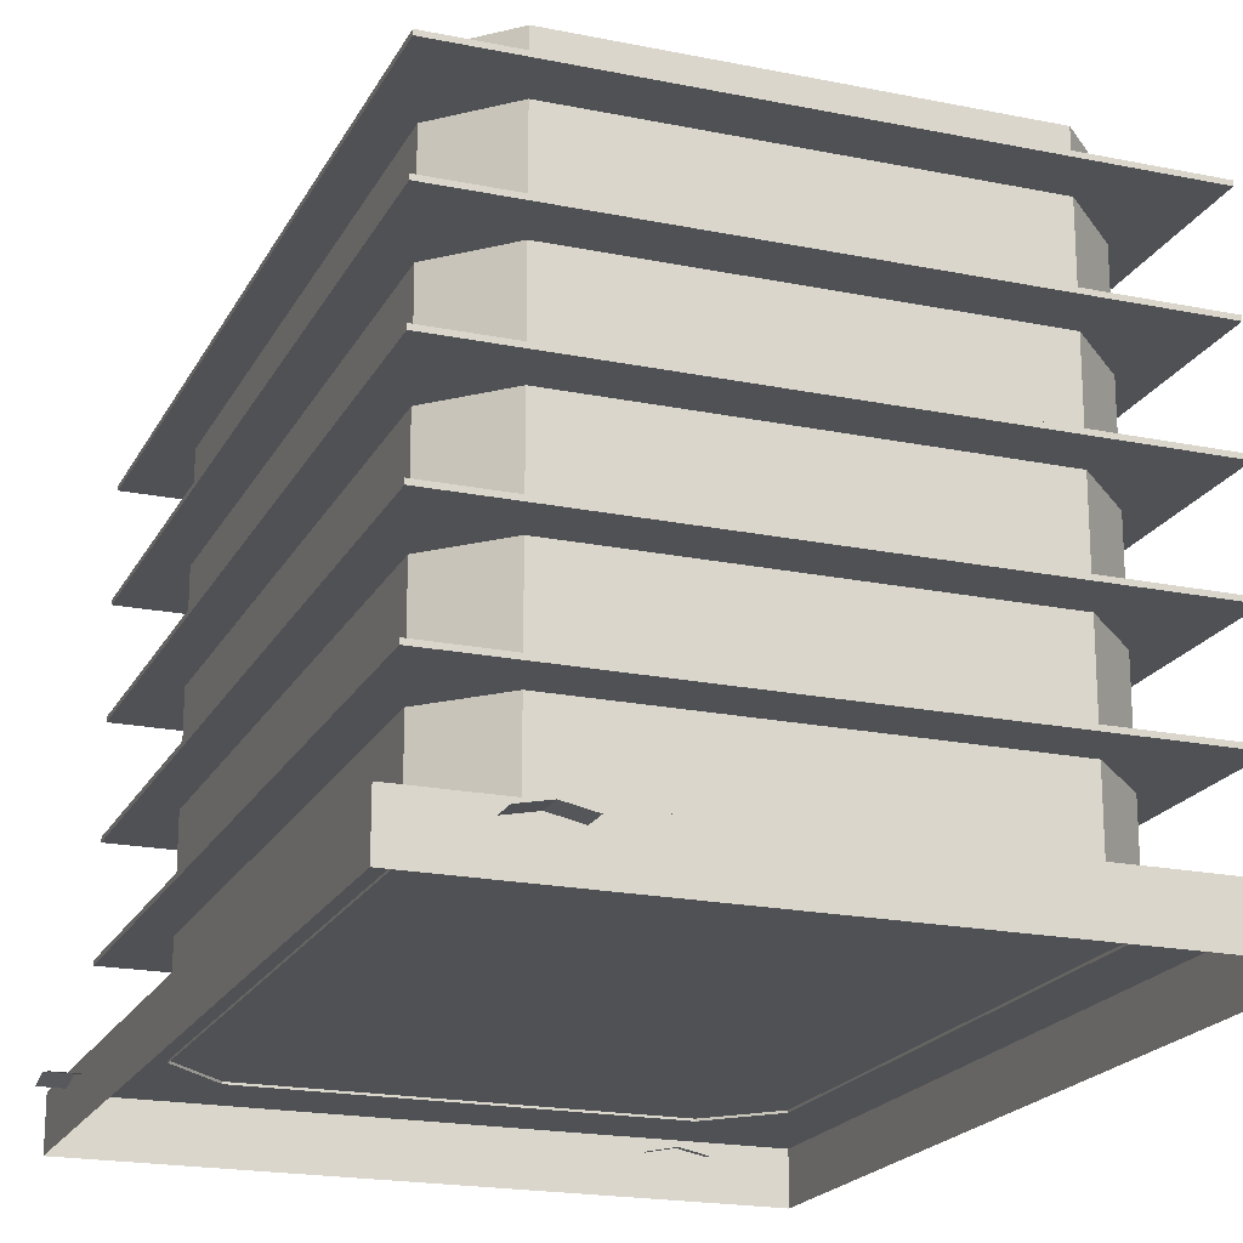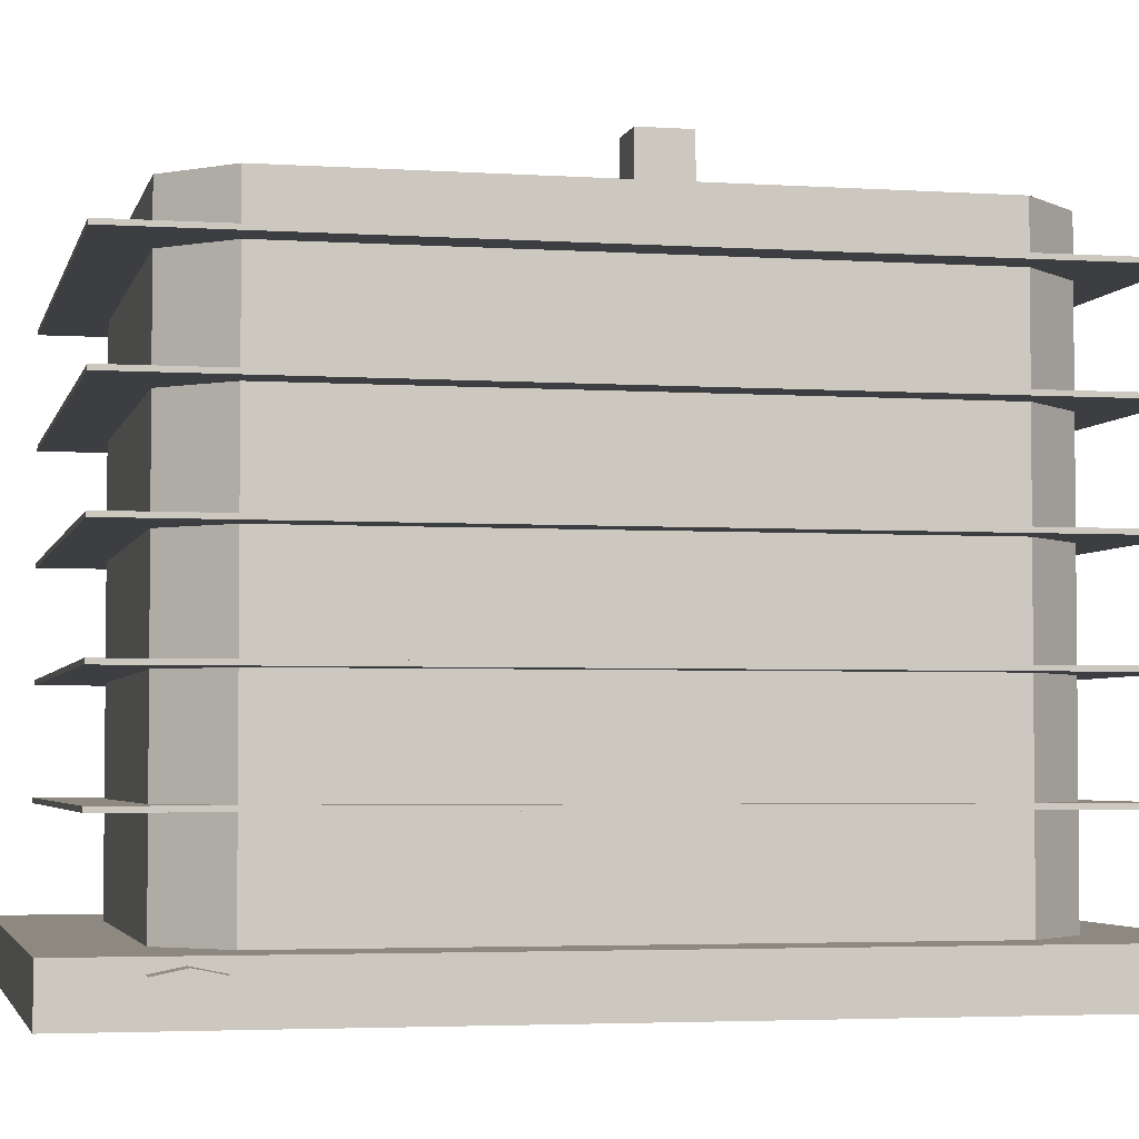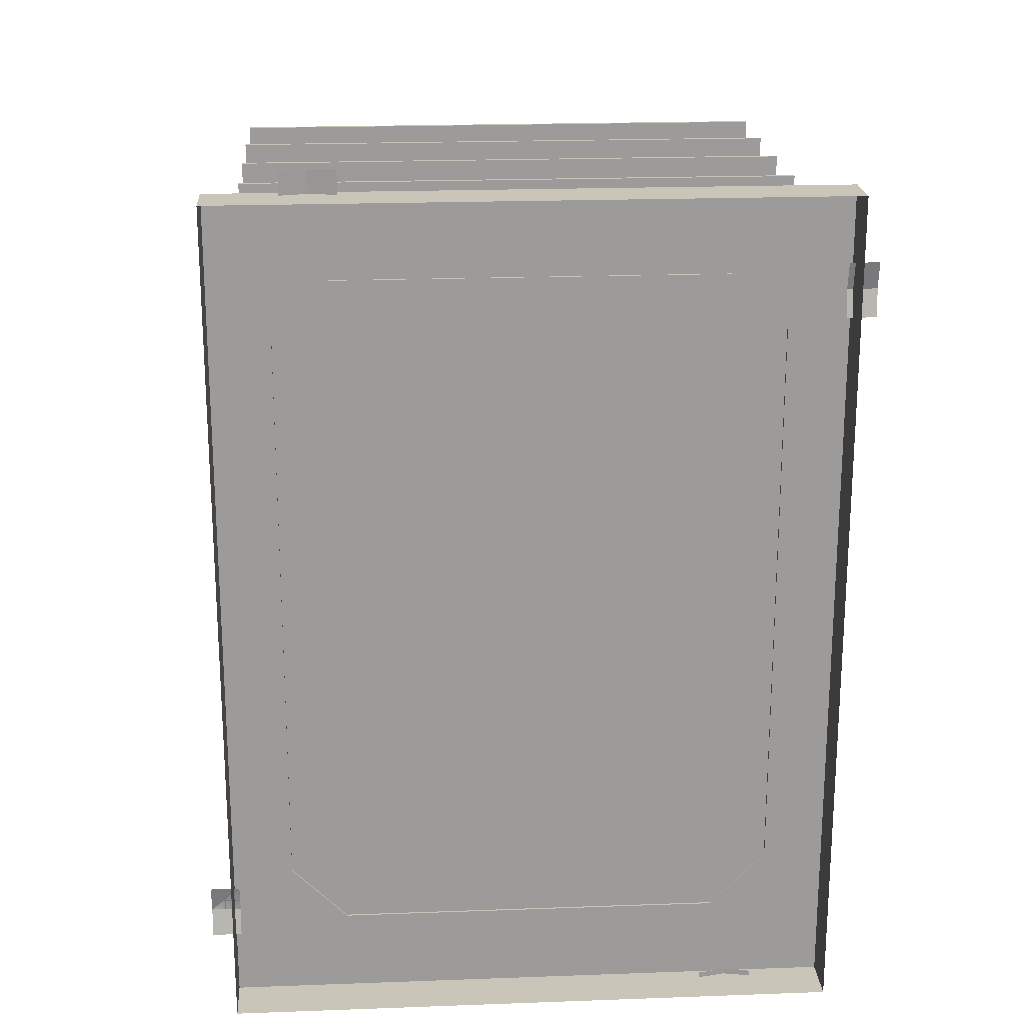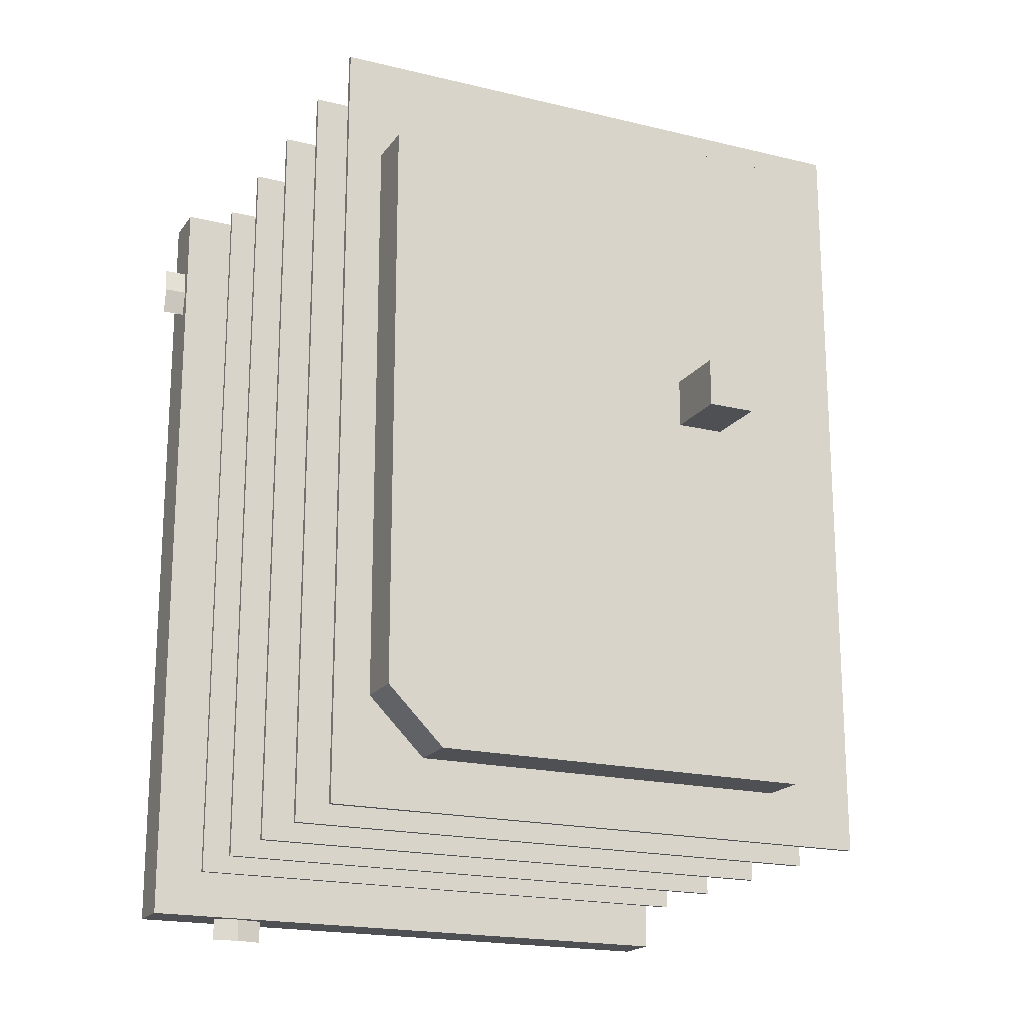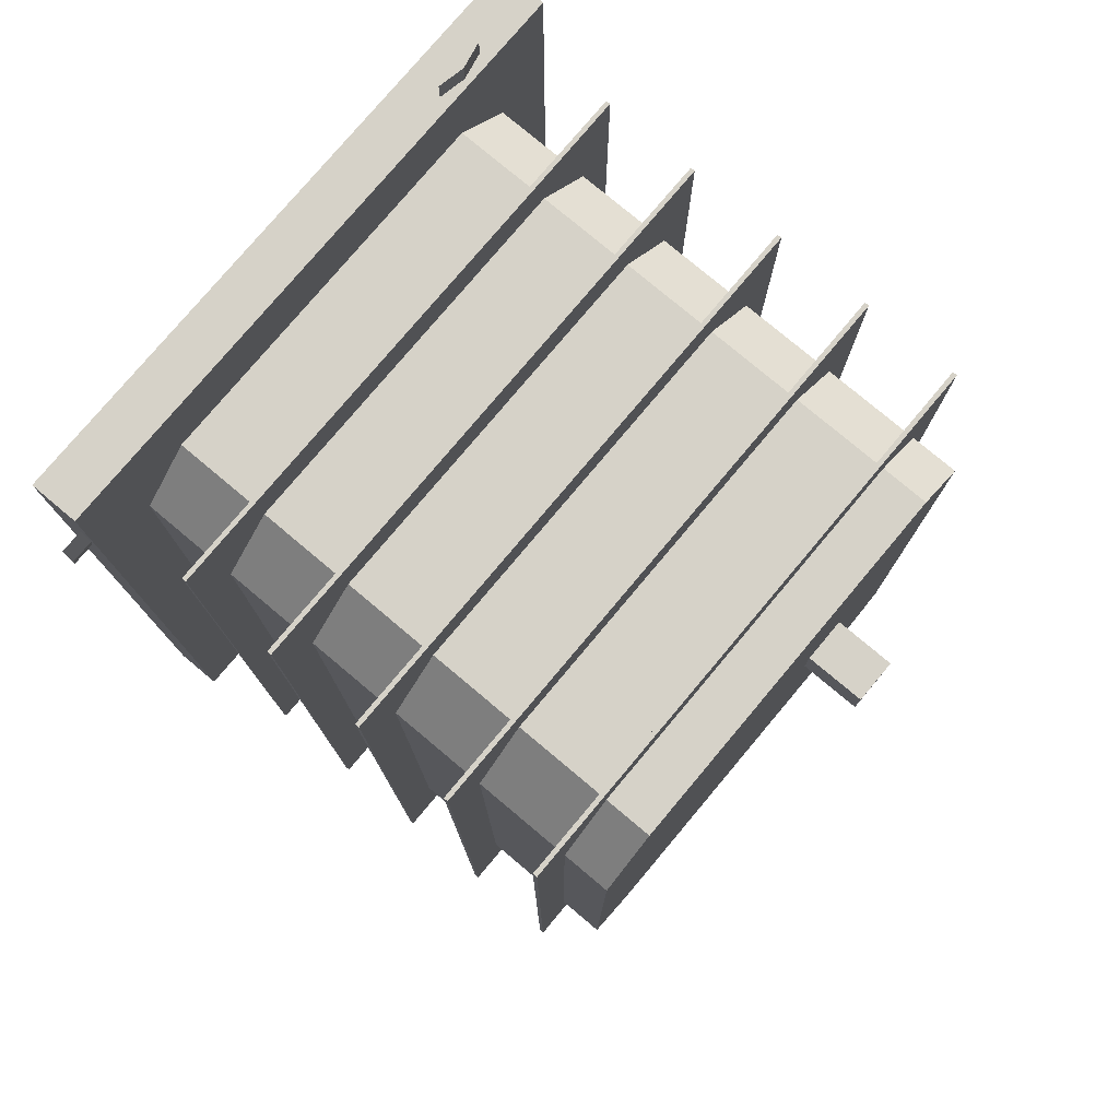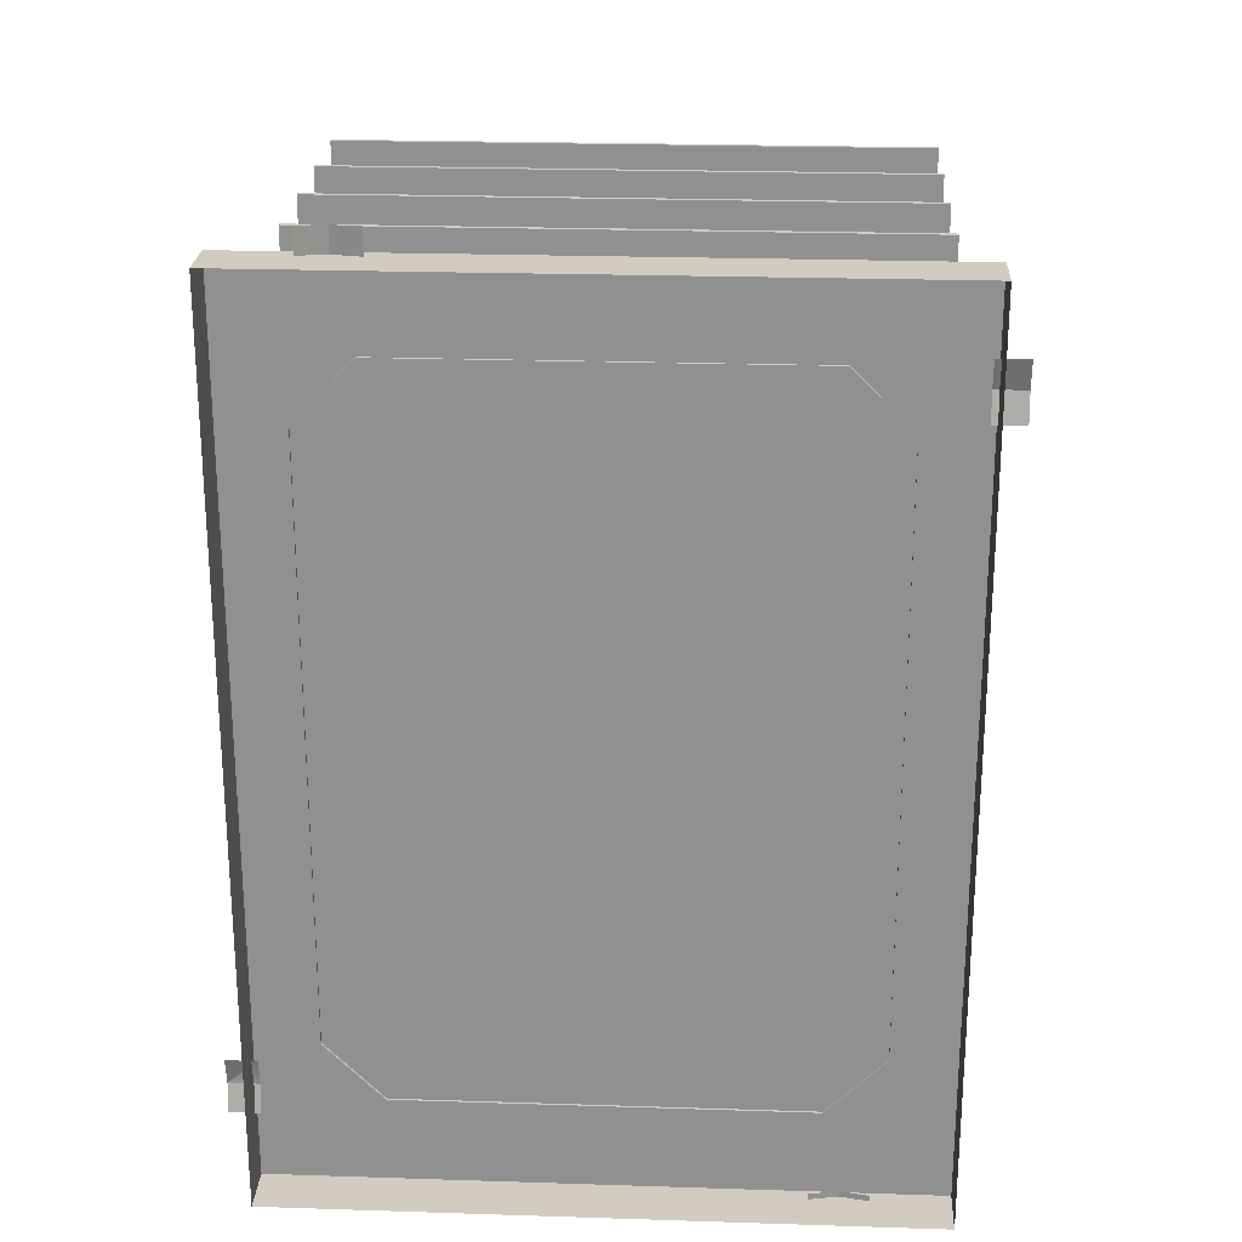
<metadata>
{"format":"obj","ext":"obj","renderer":"f3d","projection":"perspective","resolution":1024,"background":"white","views":[{"elev":-19.9,"azim":-20.7,"up":"+Y"},{"elev":-3.5,"azim":-102.7,"up":"+Y"},{"elev":20.7,"azim":-3.8,"up":"+Z"},{"elev":-19.1,"azim":155.2,"up":"+Z"},{"elev":78.0,"azim":130.0,"up":"+Z"},{"elev":23.8,"azim":3.1,"up":"+Z"}]}
</metadata>
<code>
v  -2.595 14.4 0.508
v  -2.595 14.4 1.565
v  -1.557 14.4 0.508
v  -1.557 14.4 1.565
v  -7.312 0.8173 -7.814
v  -7.312 0.9404 -7.218
v  -6.664 0.9404 -7.218
v  -6.664 0.8173 -6.622
v  -2.595 12.97 0.508
v  -2.595 12.97 1.565
v  -5.189 0.8173 9.937
v  -5.189 0.8173 9.289
v  -4.593 0.9404 9.289
v  4.593 0.9404 -9.937
v  4.593 0.9404 -9.289
v  3.997 0.8173 -9.289
v  5.189 0.8173 -9.937
v  -4.593 0.9404 9.937
v  -1.557 12.97 0.508
v  3.997 0.8173 -9.937
v  -7.312 0.8173 -6.622
v  5.189 0.8173 -9.289
v  -3.997 0.8173 9.289
v  -3.997 0.8173 9.937
v  7.312 0.9404 7.218
v  7.312 0.8173 6.622
v  6.664 0.8173 6.622
v  6.664 0.9404 7.218
v  -6.664 0.8173 -7.814
v  7.312 0.8173 7.814
v  6.664 0.8173 7.814
v  -1.557 12.97 1.565
v  5.459 12.97 6.332
v  5.459 12.97 -6.332
v  -5.46 12.97 6.332
v  -5.46 12.97 -6.332
v  -4.232 12.97 7.559
v  4.232 12.97 7.559
v  -5.46 12.97 6.332
v  -4.232 12.97 -7.559
v  4.232 12.97 -7.559
v  -5.46 12.89 6.332
v  -5.46 12.89 6.332
v  -5.46 12.89 -6.332
v  -4.232 12.89 -7.559
v  4.232 12.89 -7.559
v  5.459 12.89 -6.332
v  4.232 12.89 7.559
v  5.459 12.89 6.332
v  -4.232 12.89 7.559
v  -6.273 11.91 -8.696
v  -6.273 11.91 8.684
v  6.263 11.91 -8.696
v  6.263 11.91 8.684
v  6.263 11.81 8.684
v  -6.273 11.81 8.684
v  6.263 11.81 -8.696
v  -6.273 11.81 -8.696
v  -6.278 9.744 -8.689
v  -6.278 9.744 8.691
v  6.258 9.744 -8.689
v  6.258 9.744 8.691
v  6.258 9.646 8.691
v  -6.278 9.646 8.691
v  6.258 9.646 -8.689
v  -6.278 9.646 -8.689
v  -6.244 5.413 -8.691
v  -6.244 5.413 8.689
v  6.291 5.413 -8.691
v  6.291 5.413 8.689
v  6.291 5.315 8.689
v  -6.244 5.315 8.689
v  6.291 5.315 -8.691
v  -6.244 5.315 -8.691
v  -6.263 7.579 -8.688
v  -6.263 7.579 8.692
v  6.272 7.579 -8.688
v  6.272 7.579 8.692
v  6.272 7.48 8.692
v  -6.263 7.48 8.692
v  6.272 7.48 -8.688
v  -6.263 7.48 -8.688
v  -6.26 3.248 -8.707
v  -6.26 3.248 8.673
v  6.275 3.248 -8.707
v  6.275 3.248 8.673
v  6.275 3.15 8.673
v  -6.26 3.15 8.673
v  6.275 3.15 -8.707
v  -6.26 3.15 -8.707
v  -6.792 1.083 -9.416
v  -6.792 1.083 9.416
v  6.791 1.083 -9.416
v  6.791 1.083 9.416
v  6.791 0.9843 9.416
v  -6.792 0.9843 9.416
v  6.791 0.9843 -9.416
v  -6.792 0.9843 -9.416
v  4.232 1.037 -7.559
v  -4.232 1.037 -7.559
v  4.232 1.037 7.559
v  5.459 1.037 6.332
v  5.459 1.037 -6.332
v  -5.46 1.037 -6.332
v  -5.46 1.037 6.332
v  -5.46 1.037 6.332
v  -4.232 1.037 7.559
v  -6.792 0 9.416
v  6.791 0 9.416
v  6.791 0 -9.416
v  -6.792 0 -9.416
g LOD01_Building_12stores_CommercialCentre
f 1 2 3
f 3 2 4
f 5 6 7
f 7 6 5
f 6 7 8
f 8 7 6
f 1 9 10
f 1 3 9
f 10 4 2
f 2 1 10
f 11 12 13
f 13 12 11
f 14 15 16
f 16 15 14
f 15 14 17
f 17 14 15
f 13 18 11
f 11 18 13
f 3 19 9
f 19 3 4
f 14 20 16
f 16 20 14
f 8 21 6
f 6 21 8
f 17 22 15
f 15 22 17
f 23 24 18
f 18 13 23
f 23 13 18
f 18 24 23
f 25 26 27
f 27 26 25
f 27 28 25
f 25 28 27
f 7 29 5
f 5 29 7
f 30 31 28
f 28 31 30
f 30 25 28
f 28 25 30
f 32 19 4
f 32 4 10
f 33 34 35
f 35 34 36
f 37 38 39
f 36 34 40
f 38 33 39
f 40 34 41
f 37 39 42
f 43 35 44
f 45 44 40
f 46 45 40
f 47 46 34
f 33 47 34
f 33 38 48
f 37 48 38
f 40 44 36
f 35 36 44
f 49 47 33
f 49 33 48
f 50 37 42
f 50 48 37
f 41 46 40
f 34 46 41
f 39 33 35
f 39 35 43
f 42 39 43
f 51 52 53
f 54 53 52
f 55 56 57
f 58 57 56
f 54 52 55
f 56 55 52
f 53 54 57
f 55 57 54
f 51 53 58
f 57 58 53
f 52 51 56
f 58 56 51
f 59 60 61
f 62 61 60
f 63 64 65
f 66 65 64
f 62 60 63
f 64 63 60
f 61 62 65
f 63 65 62
f 59 61 66
f 65 66 61
f 60 59 64
f 66 64 59
f 67 68 69
f 70 69 68
f 71 72 73
f 74 73 72
f 70 68 71
f 72 71 68
f 69 70 73
f 71 73 70
f 67 69 74
f 73 74 69
f 68 67 72
f 74 72 67
f 75 76 77
f 78 77 76
f 79 80 81
f 82 81 80
f 78 76 79
f 80 79 76
f 77 78 81
f 79 81 78
f 75 77 82
f 81 82 77
f 76 75 80
f 82 80 75
f 83 84 85
f 86 85 84
f 87 88 89
f 90 89 88
f 86 84 87
f 88 87 84
f 85 86 89
f 87 89 86
f 83 85 90
f 89 90 85
f 84 83 88
f 90 88 83
f 91 92 93
f 94 93 92
f 94 92 95
f 96 95 92
f 93 94 97
f 95 97 94
f 91 93 98
f 97 98 93
f 92 91 96
f 98 96 91
f 45 46 99
f 99 100 45
f 49 48 101
f 101 102 49
f 47 49 102
f 102 103 47
f 46 47 103
f 103 99 46
f 43 44 104
f 104 105 43
f 44 45 100
f 100 104 44
f 50 42 106
f 106 107 50
f 48 50 107
f 107 101 48
f 42 43 105
f 105 106 42
f 95 96 108
f 108 109 95
f 97 95 109
f 109 110 97
f 98 97 110
f 110 111 98
f 96 98 111
f 111 108 96

</code>
